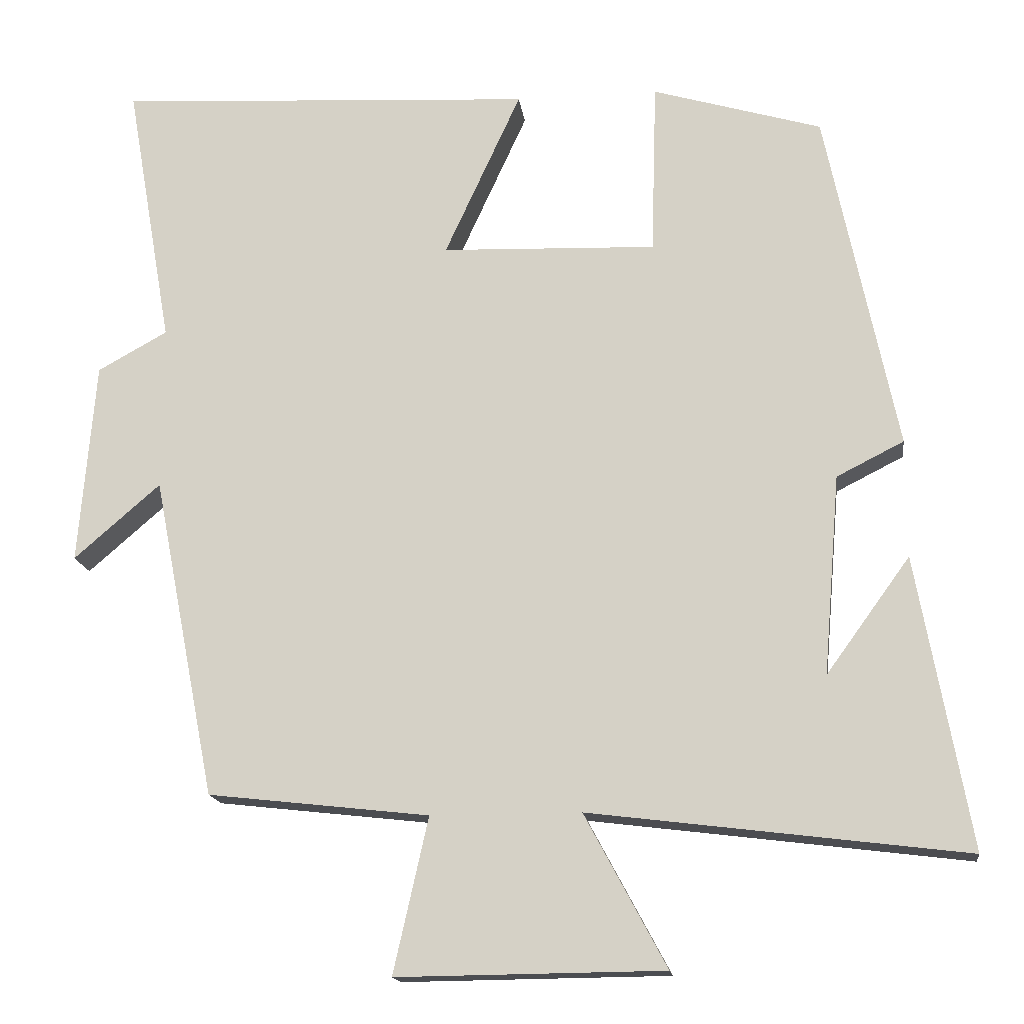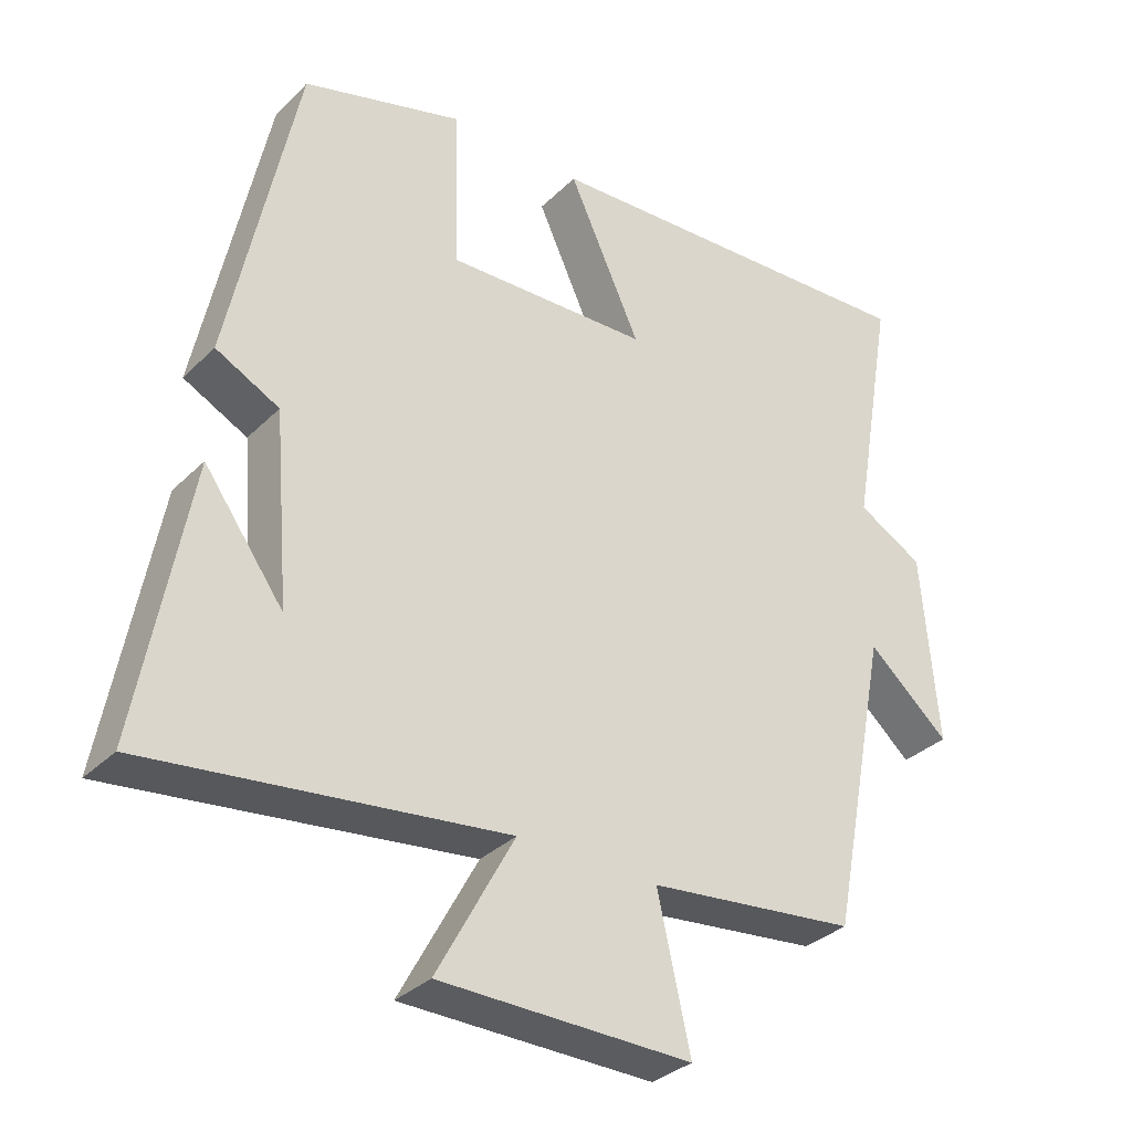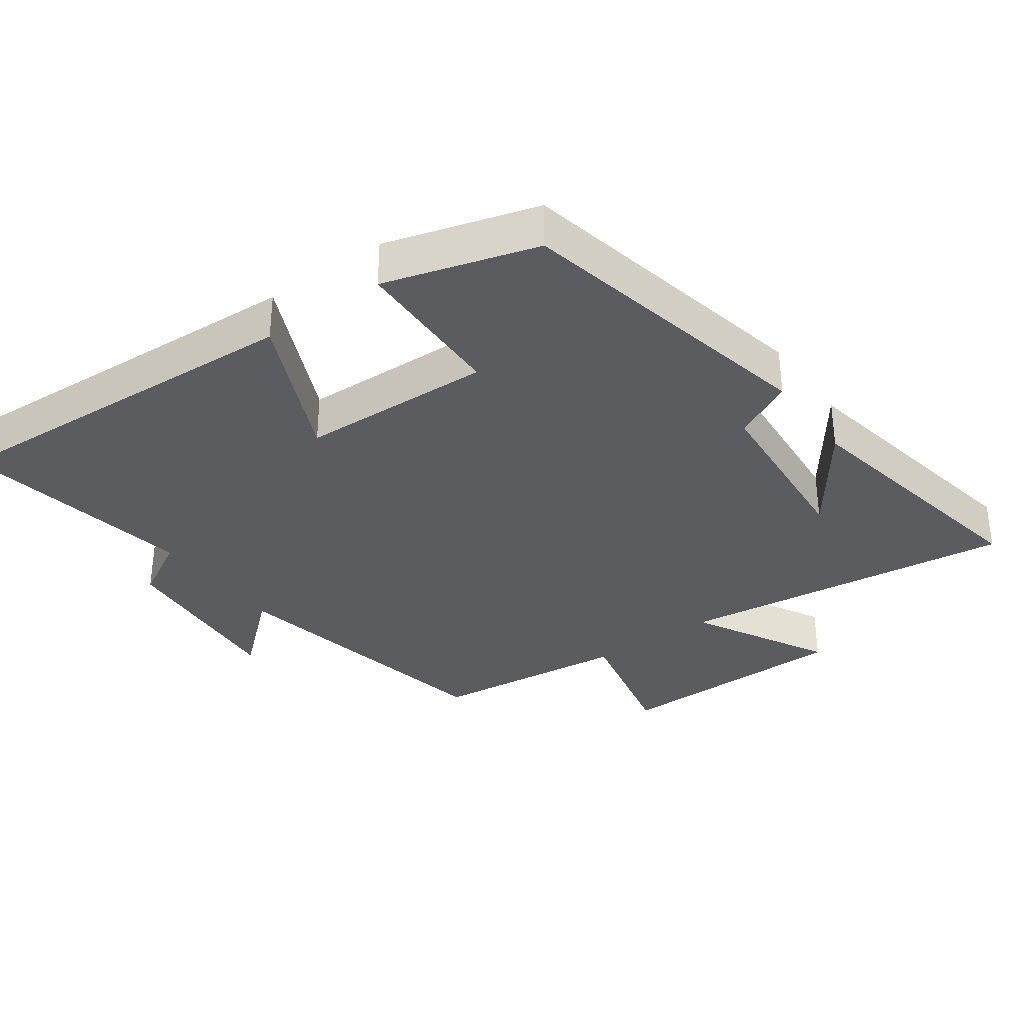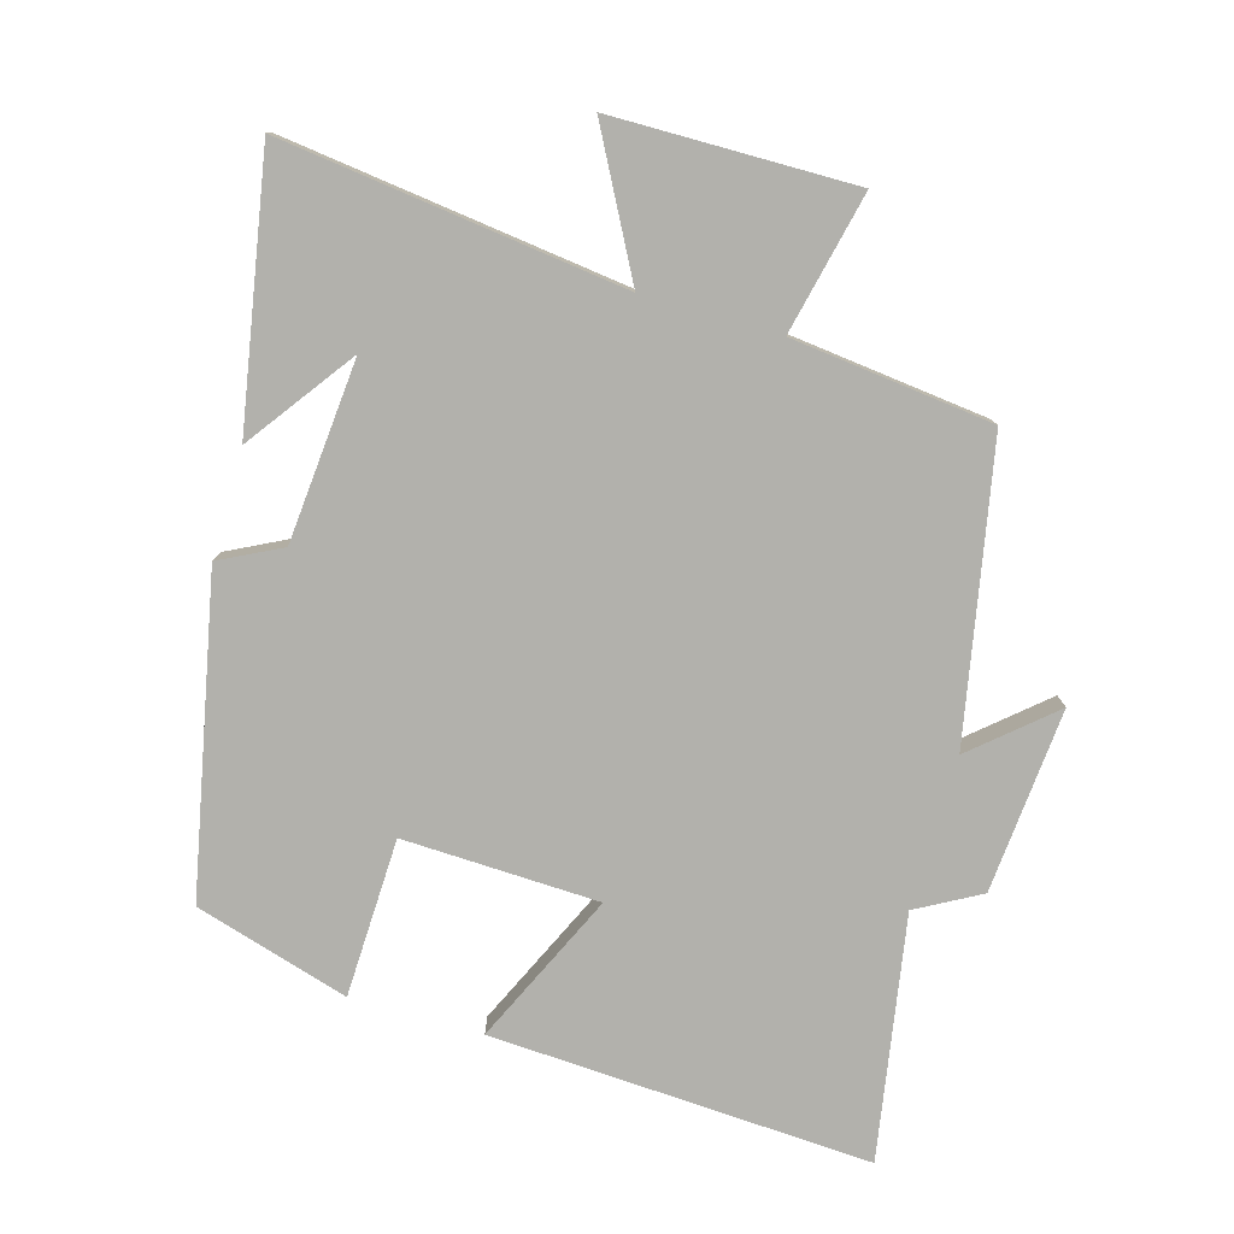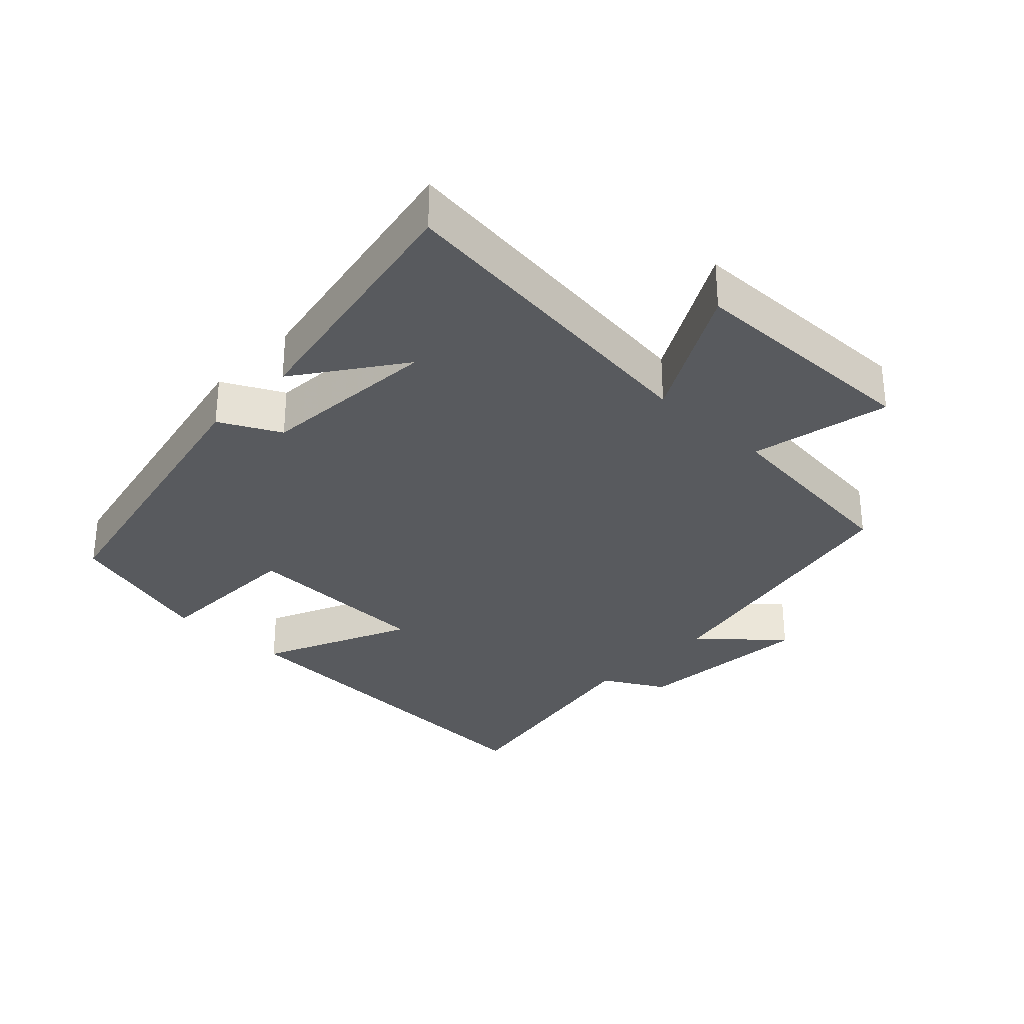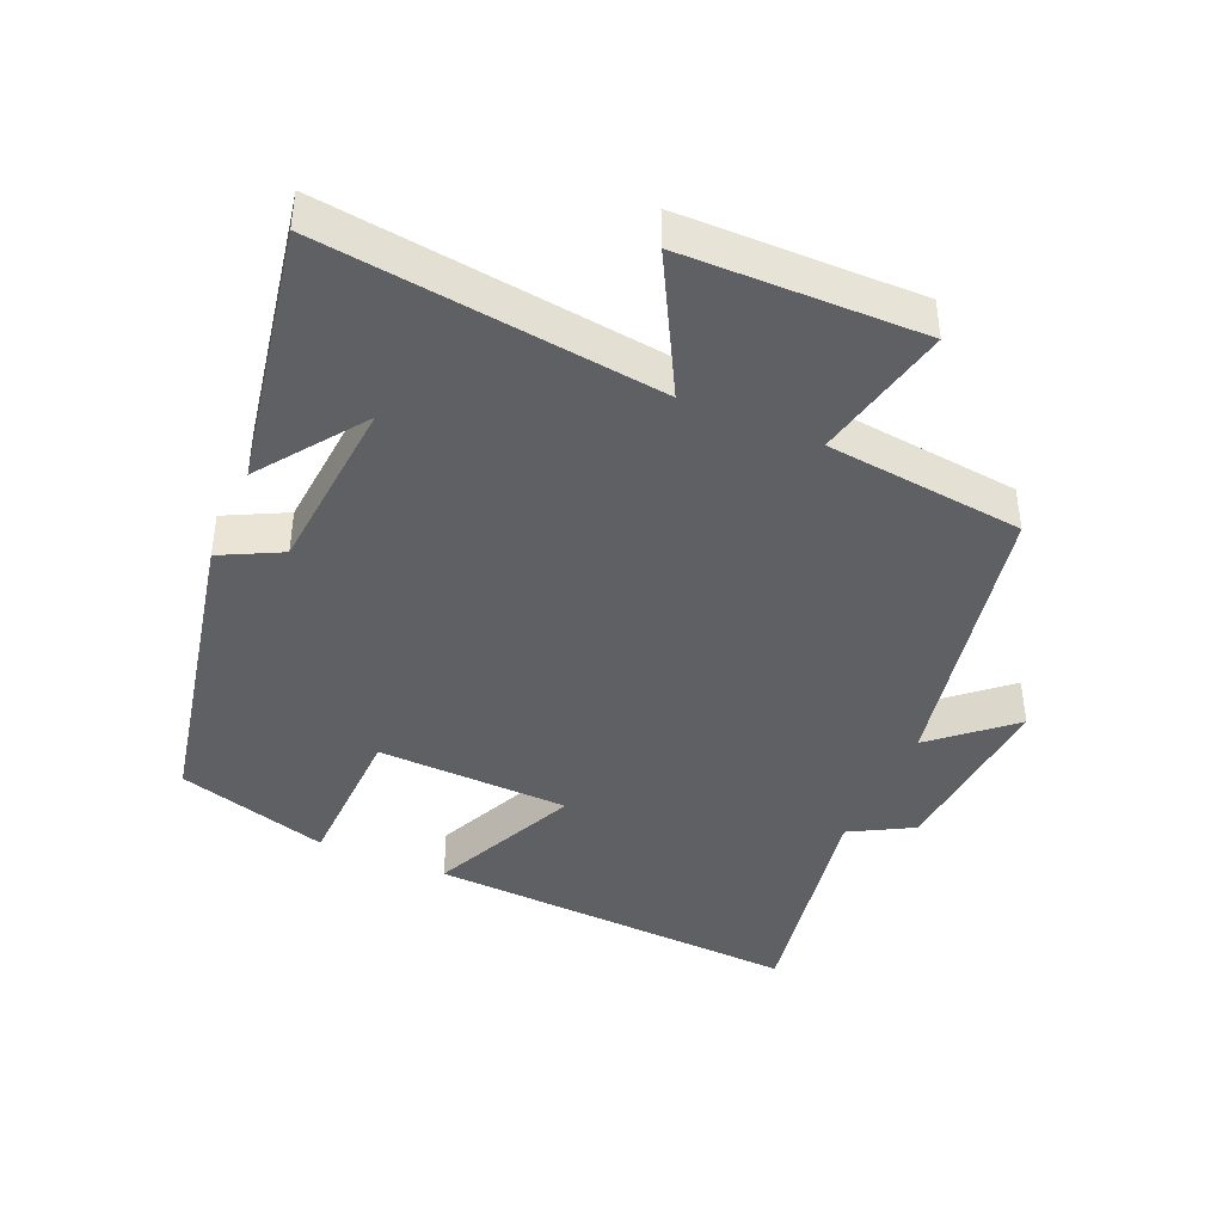
<metadata>
{"format":"obj","ext":"obj","renderer":"f3d","projection":"perspective","resolution":1024,"background":"white","views":[{"elev":-15.9,"azim":7.3,"up":"+Z"},{"elev":-33.2,"azim":142.7,"up":"+Z"},{"elev":-33.8,"azim":35.8,"up":"+Y"},{"elev":-78.9,"azim":163.9,"up":"+Y"},{"elev":-31.1,"azim":136.7,"up":"+Y"},{"elev":-42.1,"azim":156.7,"up":"+Y"}]}
</metadata>
<code>
v 0.57 0.07 -0.562
v 0.073 0.07 -0.5
v 0.181 0.07 -0.701
v -0.171 0.07 -0.705
v -0.125 0.07 -0.5
v -0.417 0.07 -0.467
v -0.5 0.07 -0.042
v -0.614 0.07 -0.141
v -0.592 0.07 0.127
v -0.5 0.07 0.178
v -0.561 0.07 0.53
v -0.008 0.07 0.5
v -0.109 0.07 0.28
v 0.175 0.07 0.27
v 0.182 0.07 0.5
v 0.406 0.07 0.434
v 0.5 0.07 -0.02
v 0.411 0.07 -0.065
v 0.389 0.07 -0.329
v 0.5 0.07 -0.176
v 0.57 0 -0.562
v 0.073 0 -0.5
v 0.181 0 -0.701
v -0.171 0 -0.705
v -0.125 0 -0.5
v -0.417 0 -0.467
v -0.5 0 -0.042
v -0.614 0 -0.141
v -0.592 0 0.127
v -0.5 0 0.178
v -0.561 0 0.53
v -0.008 0 0.5
v -0.109 0 0.28
v 0.175 0 0.27
v 0.182 0 0.5
v 0.406 0 0.434
v 0.5 0 -0.02
v 0.411 0 -0.065
v 0.389 0 -0.329
v 0.5 0 -0.176
f 19 20 1
f 15 16 17 18
f 14 15 18 19
f 13 14 19
f 10 11 12 13
f 7 8 9 10
f 5 6 7 10
f 5 10 13 19
f 2 3 4 5
f 19 1 2
f 2 5 19
f 21 40 39
f 38 37 36 35
f 39 38 35 34
f 39 34 33
f 33 32 31 30
f 30 29 28 27
f 30 27 26 25
f 39 33 30 25
f 25 24 23 22
f 22 21 39
f 39 25 22
f 1 21 22 2
f 2 22 23 3
f 3 23 24 4
f 4 24 25 5
f 5 25 26 6
f 6 26 27 7
f 7 27 28 8
f 8 28 29 9
f 9 29 30 10
f 10 30 31 11
f 11 31 32 12
f 12 32 33 13
f 13 33 34 14
f 14 34 35 15
f 15 35 36 16
f 16 36 37 17
f 17 37 38 18
f 18 38 39 19
f 19 39 40 20
f 20 40 21 1

</code>
